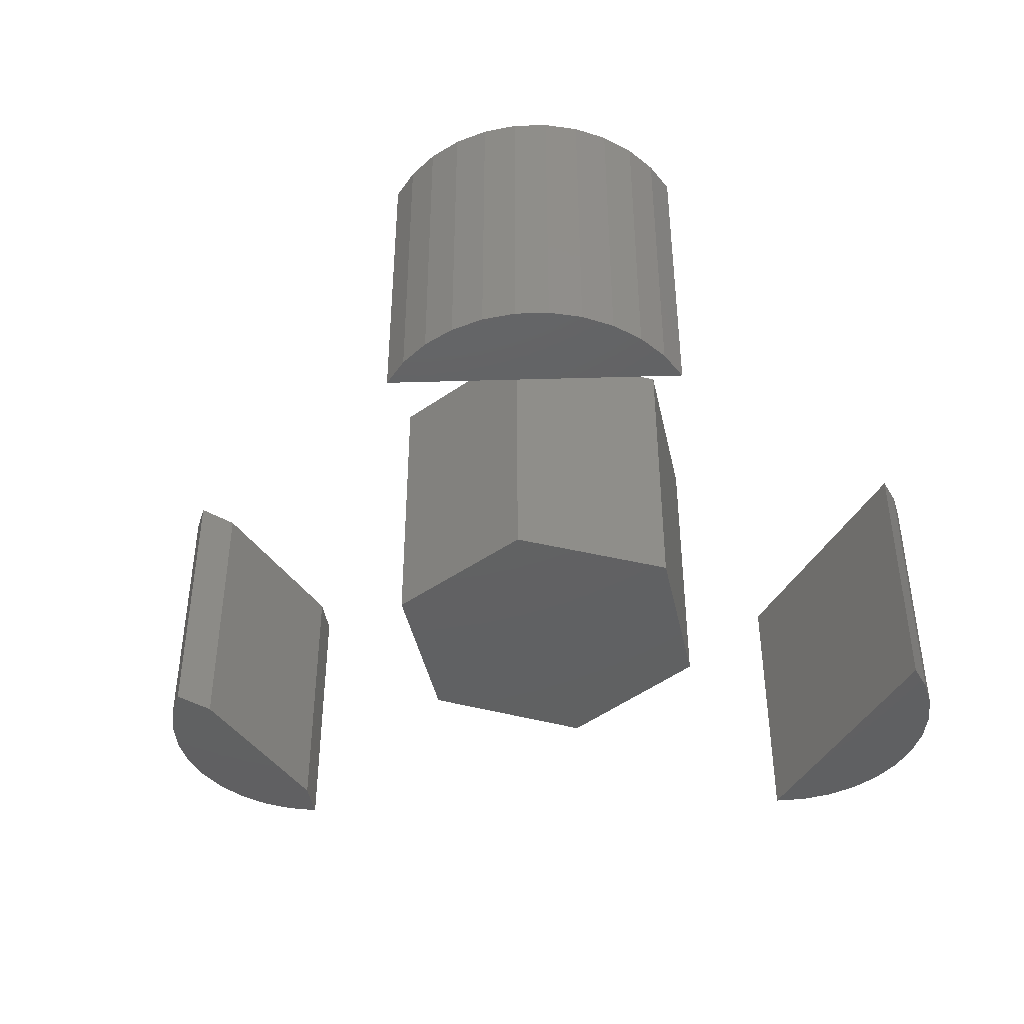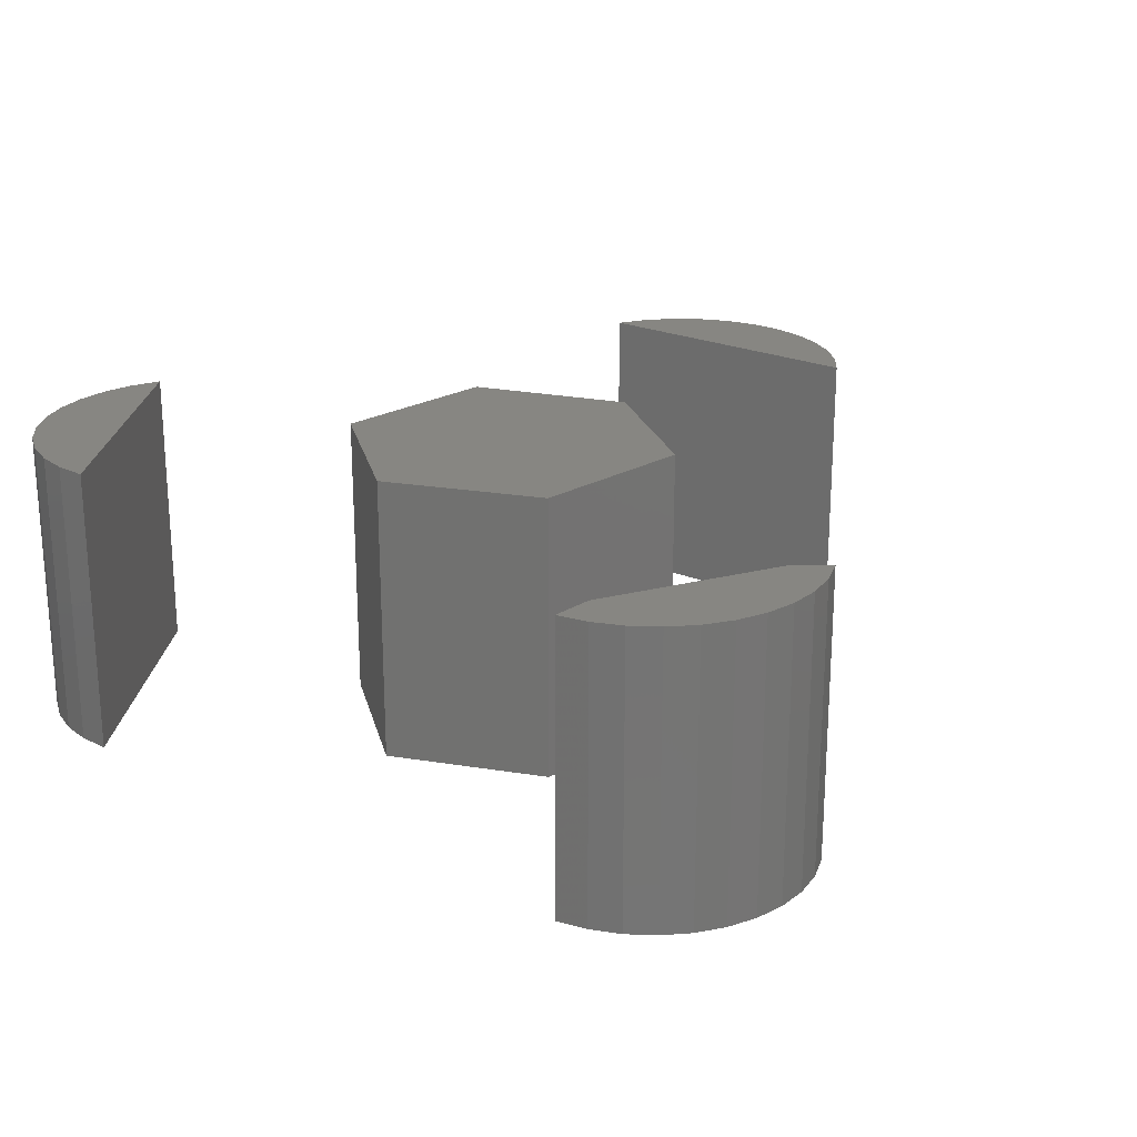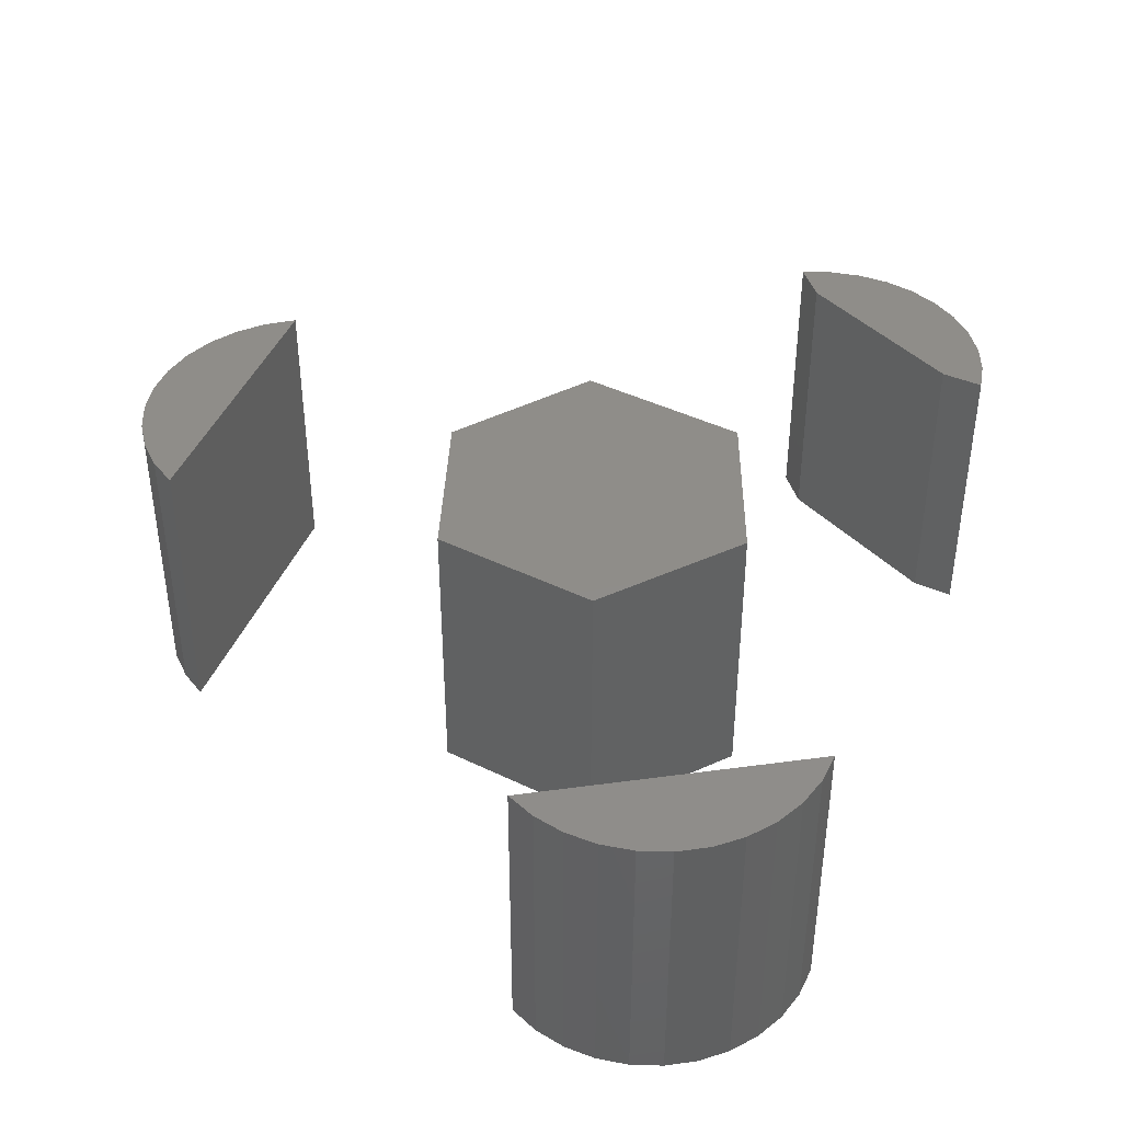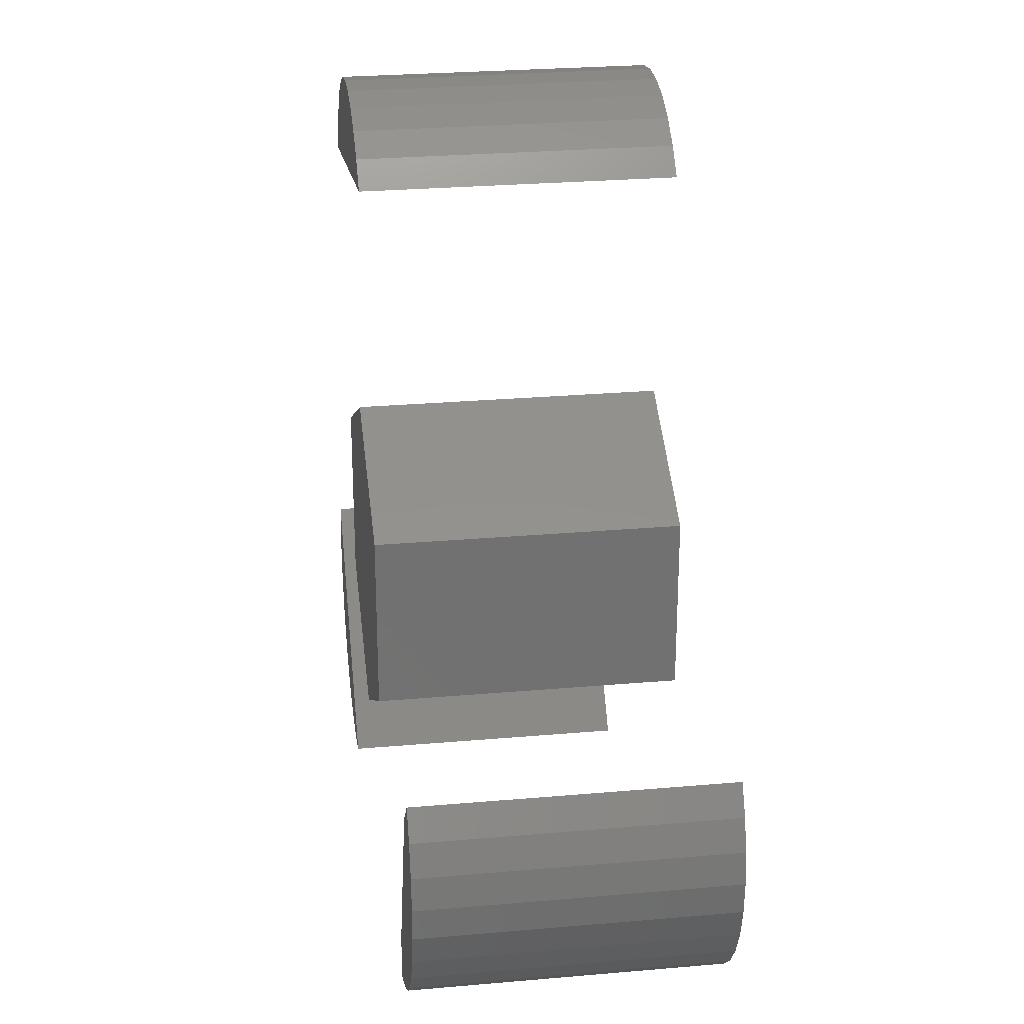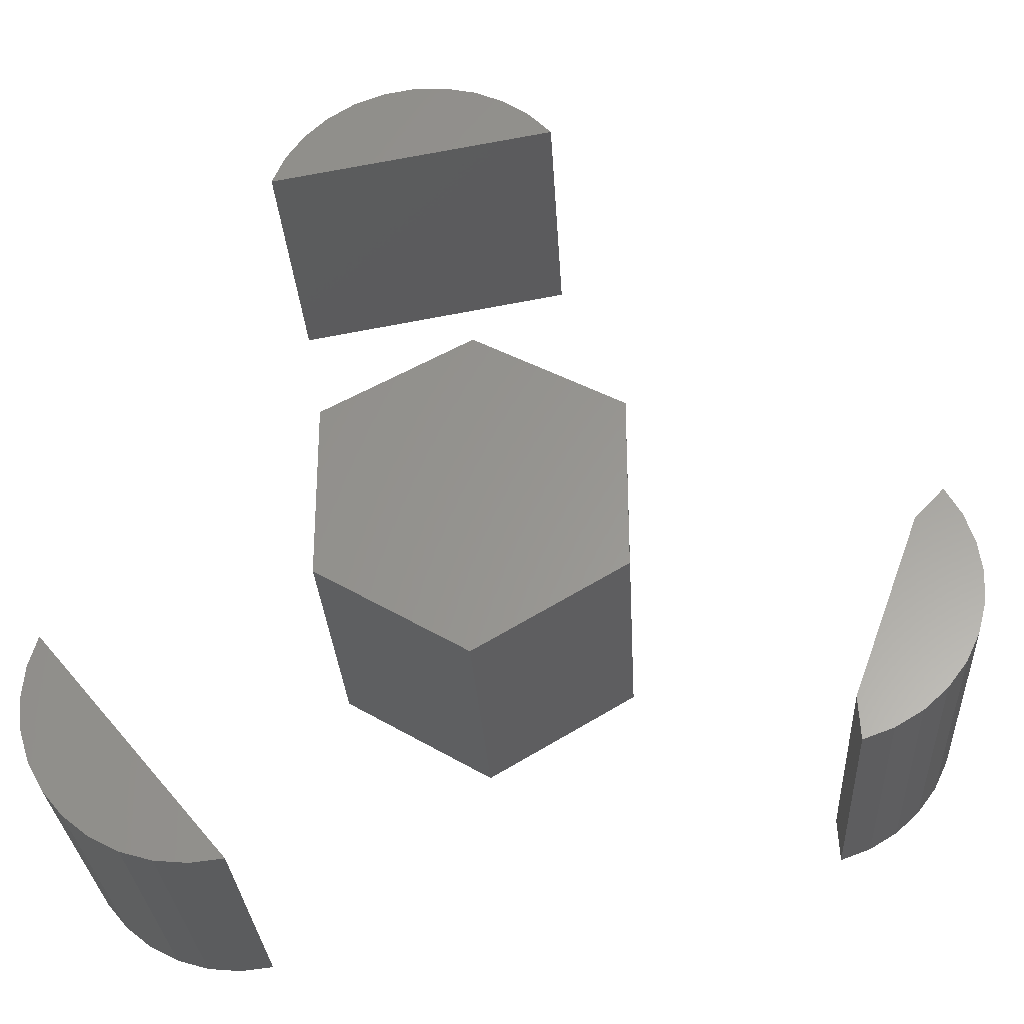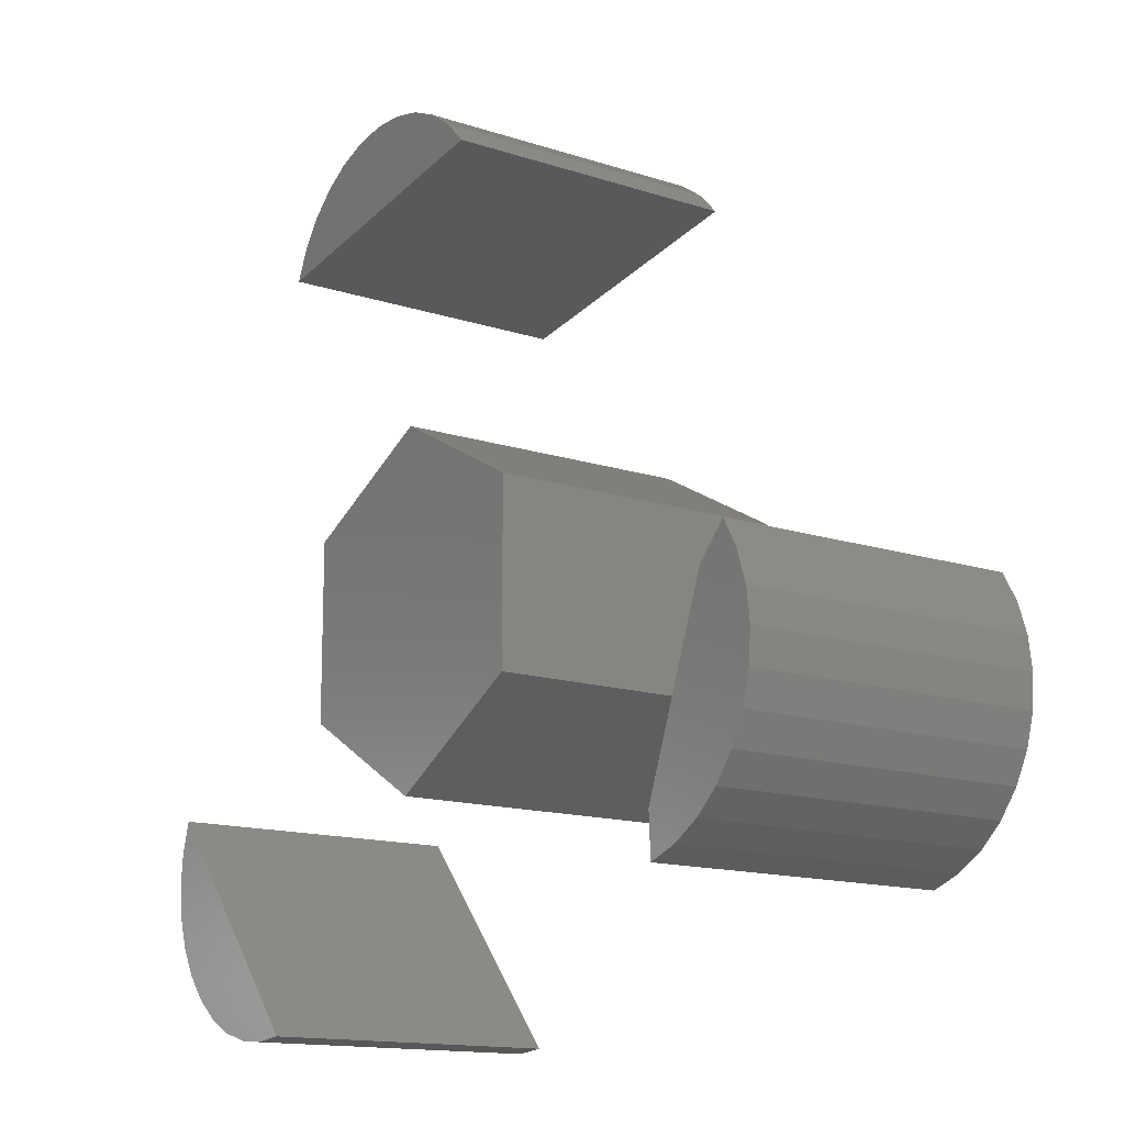
<metadata>
{"format":"stl","ext":"stl","renderer":"f3d","projection":"perspective","resolution":1024,"background":"white","views":[{"elev":-43.1,"azim":-167.9,"up":"+Z"},{"elev":22.8,"azim":46.1,"up":"+Z"},{"elev":41.5,"azim":-59.4,"up":"+Z"},{"elev":26.8,"azim":82.2,"up":"+Y"},{"elev":-29.1,"azim":3.2,"up":"+Y"},{"elev":-14.1,"azim":54.0,"up":"+Y"}]}
</metadata>
<code>
# stl→obj: 90 verts, 164 faces
v -0.2339 -0.1322 0.4609
v -0.004605 -0.267 0.4609
v 0.2247 -0.1322 0.4609
v -0.2339 0.1376 0.4609
v 0.2247 0.1376 0.4609
v -0.004605 0.259 0.4609
v 0.2247 -0.1322 0
v -0.004605 -0.267 0
v -0.2339 -0.1322 0
v -0.004605 0.259 0
v 0.2247 0.1376 0
v -0.2339 0.1376 0
v -0.625 -0.2266 0.4609
v -0.639 -0.2745 0.4609
v -0.4807 -0.3986 0.4609
v -0.6433 -0.3242 0.4609
v -0.6379 -0.3738 0.4609
v -0.6229 -0.4215 0.4609
v -0.3363 -0.5707 0.4609
v -0.5989 -0.4652 0.4609
v -0.5668 -0.5035 0.4609
v -0.5279 -0.5347 0.4609
v -0.4836 -0.5578 0.4609
v -0.4357 -0.5718 0.4609
v -0.386 -0.5761 0.4609
v -0.4807 -0.3986 0
v -0.639 -0.2745 0
v -0.625 -0.2266 0
v -0.6433 -0.3242 0
v -0.6379 -0.3738 0
v -0.6229 -0.4215 0
v -0.3363 -0.5707 0
v -0.386 -0.5761 0
v -0.4357 -0.5718 0
v -0.4836 -0.5578 0
v -0.5279 -0.5347 0
v -0.5668 -0.5035 0
v -0.5989 -0.4652 0
v -0.05412 0.7459 0.4609
v -0.1044 0.7468 0.4609
v -0.1539 0.738 0.4609
v -0.005003 0.7351 0.4609
v 0.04107 0.715 0.4609
v -0.2007 0.7196 0.4609
v 0.08233 0.6862 0.4609
v -0.243 0.6925 0.4609
v 0.1172 0.65 0.4609
v -0.2793 0.6576 0.4609
v -0.1055 0.6102 0.4609
v -0.308 0.6164 0.4609
v -0.3281 0.5703 0.4609
v -0.1539 0.738 0
v -0.1044 0.7468 0
v -0.05412 0.7459 0
v -0.005003 0.7351 0
v -0.3281 0.5703 0
v -0.308 0.6164 0
v -0.1055 0.6102 0
v -0.2793 0.6576 0
v 0.1172 0.65 0
v -0.243 0.6925 0
v 0.08233 0.6862 0
v -0.2007 0.7196 0
v 0.04107 0.715 0
v 0.637 -0.07128 0.4609
v 0.7059 -0.06627 0.4609
v 0.6819 -0.02361 0.4609
v 0.5341 -0.3506 0.4609
v 0.5373 -0.416 0.4609
v 0.5833 -0.3991 0.4609
v 0.6251 -0.3737 0.4609
v 0.6614 -0.3408 0.4609
v 0.6907 -0.3016 0.4609
v 0.712 -0.2575 0.4609
v 0.7244 -0.2102 0.4609
v 0.7275 -0.1613 0.4609
v 0.7213 -0.1127 0.4609
v 0.6819 -0.02361 0
v 0.7059 -0.06627 0
v 0.637 -0.07128 0
v 0.5341 -0.3506 0
v 0.7213 -0.1127 0
v 0.7275 -0.1613 0
v 0.7244 -0.2102 0
v 0.712 -0.2575 0
v 0.6907 -0.3016 0
v 0.6614 -0.3408 0
v 0.6251 -0.3737 0
v 0.5833 -0.3991 0
v 0.5373 -0.416 0
f 1 2 3
f 1 3 4
f 4 3 5
f 4 5 6
f 7 8 9
f 10 11 12
f 12 11 7
f 12 7 9
f 12 9 4
f 4 9 1
f 10 12 6
f 6 12 4
f 11 10 5
f 5 10 6
f 7 11 3
f 3 11 5
f 8 7 2
f 2 7 3
f 9 8 1
f 1 8 2
f 13 14 15
f 15 14 16
f 15 16 17
f 17 18 15
f 19 15 18
f 19 18 20
f 19 20 21
f 19 21 22
f 19 22 23
f 19 23 24
f 19 24 25
f 26 27 28
f 29 27 26
f 30 29 26
f 26 31 30
f 32 33 34
f 32 34 35
f 32 35 36
f 32 36 37
f 32 37 38
f 32 38 31
f 32 31 26
f 32 19 33
f 33 19 25
f 33 25 34
f 34 25 24
f 34 24 35
f 35 24 23
f 35 23 36
f 36 23 22
f 36 22 37
f 37 22 21
f 37 21 38
f 38 21 20
f 38 20 31
f 31 20 18
f 31 18 30
f 30 18 17
f 30 17 29
f 29 17 16
f 29 16 27
f 27 16 14
f 27 14 28
f 28 14 13
f 19 32 15
f 15 32 13
f 13 32 26
f 13 26 28
f 39 40 41
f 39 41 42
f 42 41 43
f 43 41 44
f 43 44 45
f 45 44 46
f 45 46 47
f 47 46 48
f 47 48 49
f 49 48 50
f 49 50 51
f 52 53 54
f 55 52 54
f 56 57 58
f 58 57 59
f 58 59 60
f 60 59 61
f 60 61 62
f 62 61 63
f 62 63 64
f 64 63 52
f 64 52 55
f 51 56 49
f 49 56 47
f 47 56 58
f 47 58 60
f 56 51 57
f 57 51 50
f 57 50 59
f 59 50 48
f 59 48 61
f 61 48 46
f 61 46 63
f 63 46 44
f 63 44 52
f 52 44 41
f 52 41 53
f 53 41 40
f 53 40 54
f 54 40 39
f 54 39 55
f 55 39 42
f 55 42 64
f 64 42 43
f 64 43 62
f 62 43 45
f 62 45 60
f 60 45 47
f 65 66 67
f 68 69 70
f 68 70 71
f 68 71 72
f 68 72 73
f 68 73 74
f 68 74 75
f 68 75 76
f 68 76 77
f 68 77 66
f 68 66 65
f 78 79 80
f 81 80 79
f 81 79 82
f 81 82 83
f 81 83 84
f 81 84 85
f 81 85 86
f 81 86 87
f 81 87 88
f 81 88 89
f 81 89 90
f 78 67 79
f 79 67 66
f 79 66 82
f 82 66 77
f 82 77 83
f 83 77 76
f 83 76 84
f 84 76 75
f 84 75 85
f 85 75 74
f 85 74 86
f 86 74 73
f 86 73 87
f 87 73 72
f 87 72 88
f 88 72 71
f 88 71 89
f 89 71 70
f 89 70 90
f 90 70 69
f 80 81 65
f 65 81 68
f 80 65 78
f 78 65 67
f 68 81 69
f 69 81 90

</code>
